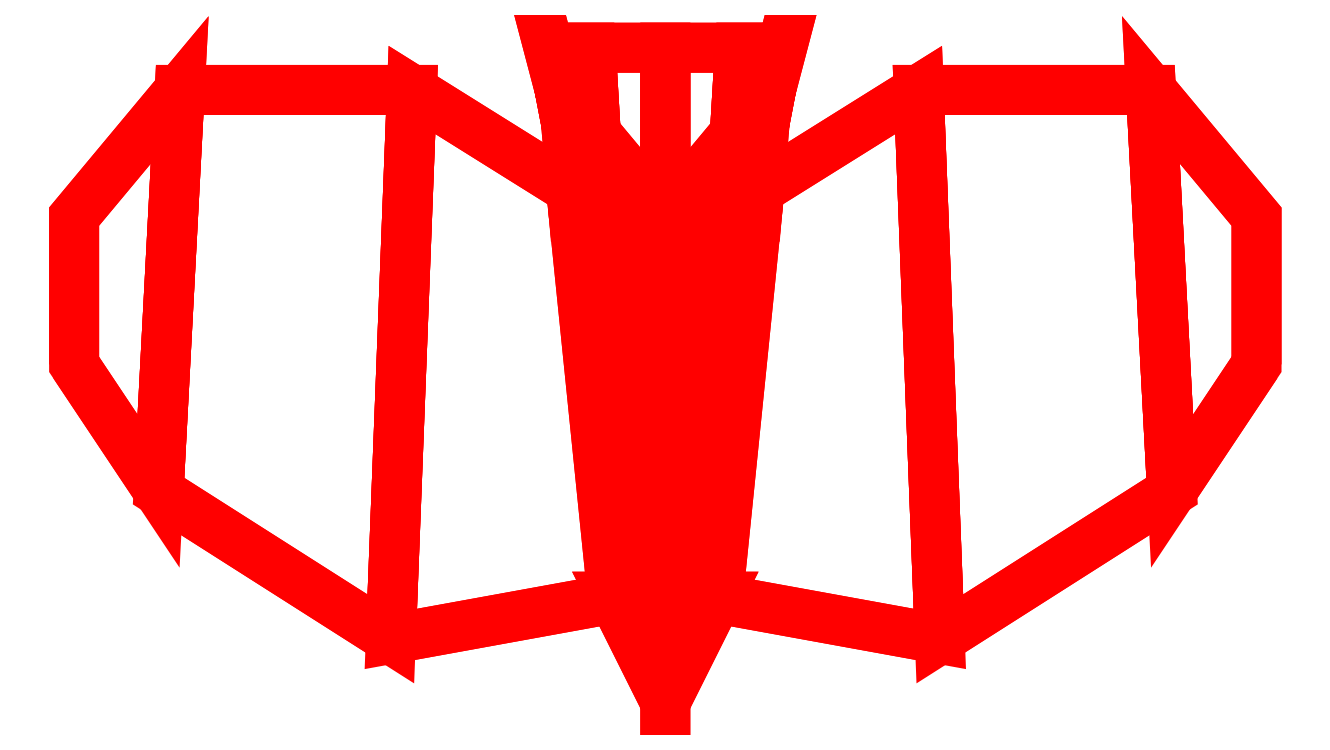
<metadata>
{"format":"dxf","ext":"dxf","renderer":"ezdxf+matplotlib","layout":"modelspace","background":"white","min_lineweight":24,"dpi":150}
</metadata>
<code>
0
SECTION
2
ENTITIES
0
3DFACE
8
PROPELLER
10
4e-16
20
-6.63
30
0.28
11
4e-16
21
-6.56
31
0.28
12
-0.05
22
-6.5
32
0.23
13
4e-16
23
-6.69
33
0.24
0
3DFACE
8
PROPELLER
10
4e-16
20
-6.69
30
0.24
11
-0.05
21
-6.5
31
0.23
12
4e-16
22
-6.56
32
0.28
13
4e-16
23
-6.63
33
0.28
0
3DFACE
8
PROPELLER
10
-0.03062
20
-6.56
30
0.03062
11
-0.03536
21
-6.48
31
0.03536
12
-0.05
22
-6.48
32
-3e-16
13
-0.0433
23
-6.56
33
-3e-16
0
3DFACE
8
PROPELLER
10
-0.01768
20
-6.74
30
0.01768
11
-0.03062
21
-6.56
31
0.03062
12
-0.0433
22
-6.56
32
-3e-16
13
-0.025
23
-6.74
33
-3e-16
0
3DFACE
8
PROPELLER
10
0
20
-6.79
30
-3e-16
11
-0.01768
21
-6.74
31
0.01768
12
-0.025
22
-6.74
32
-3e-16
13
0
23
-6.79
33
-3e-16
0
3DFACE
8
PROPELLER
10
0
20
-6.56
30
0.0433
11
0
21
-6.48
31
0.05
12
-0.03536
22
-6.48
32
0.03536
13
-0.03062
23
-6.56
33
0.03062
0
3DFACE
8
PROPELLER
10
0
20
-6.74
30
0.025
11
0
21
-6.56
31
0.0433
12
-0.03062
22
-6.56
32
0.03062
13
-0.01768
23
-6.74
33
0.01768
0
3DFACE
8
PROPELLER
10
0
20
-6.79
30
-3e-16
11
0
21
-6.74
31
0.025
12
-0.01768
22
-6.74
32
0.01768
13
0
23
-6.79
33
-3e-16
0
3DFACE
8
PROPELLER
10
0.03062
20
-6.56
30
0.03062
11
0.03536
21
-6.48
31
0.03536
12
0
22
-6.48
32
0.05
13
0
23
-6.56
33
0.0433
0
3DFACE
8
PROPELLER
10
0.01768
20
-6.74
30
0.01768
11
0.03062
21
-6.56
31
0.03062
12
0
22
-6.56
32
0.0433
13
0
23
-6.74
33
0.025
0
3DFACE
8
PROPELLER
10
0
20
-6.79
30
-3e-16
11
0.01768
21
-6.74
31
0.01768
12
0
22
-6.74
32
0.025
13
0
23
-6.79
33
-3e-16
0
3DFACE
8
PROPELLER
10
0.0433
20
-6.56
30
-3e-16
11
0.05
21
-6.48
31
-3e-16
12
0.03536
22
-6.48
32
0.03536
13
0.03062
23
-6.56
33
0.03062
0
3DFACE
8
PROPELLER
10
0.025
20
-6.74
30
-3e-16
11
0.0433
21
-6.56
31
-3e-16
12
0.03062
22
-6.56
32
0.03062
13
0.01768
23
-6.74
33
0.01768
0
3DFACE
8
PROPELLER
10
0
20
-6.79
30
-3e-16
11
0.025
21
-6.74
31
-3e-16
12
0.01768
22
-6.74
32
0.01768
13
0
23
-6.79
33
-3e-16
0
3DFACE
8
PROPELLER
10
0.03062
20
-6.56
30
-0.03062
11
0.03536
21
-6.48
31
-0.03536
12
0.05
22
-6.48
32
-3e-16
13
0.0433
23
-6.56
33
-3e-16
0
3DFACE
8
PROPELLER
10
0.01768
20
-6.74
30
-0.01768
11
0.03062
21
-6.56
31
-0.03062
12
0.0433
22
-6.56
32
-3e-16
13
0.025
23
-6.74
33
-3e-16
0
3DFACE
8
PROPELLER
10
0
20
-6.79
30
-3e-16
11
0.01768
21
-6.74
31
-0.01768
12
0.025
22
-6.74
32
-3e-16
13
0
23
-6.79
33
-3e-16
0
3DFACE
8
PROPELLER
10
0
20
-6.56
30
-0.0433
11
0
21
-6.48
31
-0.05
12
0.03536
22
-6.48
32
-0.03536
13
0.03062
23
-6.56
33
-0.03062
0
3DFACE
8
PROPELLER
10
0
20
-6.74
30
-0.025
11
0
21
-6.56
31
-0.0433
12
0.03062
22
-6.56
32
-0.03062
13
0.01768
23
-6.74
33
-0.01768
0
3DFACE
8
PROPELLER
10
0
20
-6.79
30
-3e-16
11
0
21
-6.74
31
-0.025
12
0.01768
22
-6.74
32
-0.01768
13
0
23
-6.79
33
-3e-16
0
3DFACE
8
PROPELLER
10
-0.03062
20
-6.56
30
-0.03062
11
-0.03536
21
-6.48
31
-0.03536
12
0
22
-6.48
32
-0.05
13
0
23
-6.56
33
-0.0433
0
3DFACE
8
PROPELLER
10
-0.01768
20
-6.74
30
-0.01768
11
-0.03062
21
-6.56
31
-0.03062
12
0
22
-6.56
32
-0.0433
13
0
23
-6.74
33
-0.025
0
3DFACE
8
PROPELLER
10
0
20
-6.79
30
-3e-16
11
-0.01768
21
-6.74
31
-0.01768
12
0
22
-6.74
32
-0.025
13
0
23
-6.79
33
-3e-16
0
3DFACE
8
PROPELLER
10
-0.0433
20
-6.56
30
-3e-16
11
-0.05
21
-6.48
31
-3e-16
12
-0.03536
22
-6.48
32
-0.03536
13
-0.03062
23
-6.56
33
-0.03062
0
3DFACE
8
PROPELLER
10
-0.025
20
-6.74
30
-3e-16
11
-0.0433
21
-6.56
31
-3e-16
12
-0.03062
22
-6.56
32
-0.03062
13
-0.01768
23
-6.74
33
-0.01768
0
3DFACE
8
PROPELLER
10
0
20
-6.79
30
-3e-16
11
-0.025
21
-6.74
31
-3e-16
12
-0.01768
22
-6.74
32
-0.01768
13
0
23
-6.79
33
-3e-16
0
3DFACE
8
PROPELLER
10
4e-16
20
-6.76
30
0.13
11
-0.05
21
-6.5
31
0.12
12
-0.05
22
-6.5
32
0.23
13
4e-16
23
-6.69
33
0.24
0
3DFACE
8
PROPELLER
10
4e-16
20
-6.69
30
0.24
11
-0.05
21
-6.5
31
0.23
12
-0.05
22
-6.5
32
0.12
13
4e-16
23
-6.76
33
0.13
0
3DFACE
8
PROPELLER
10
4e-16
20
-6.74
30
0.02
11
-0.02
21
-6.55
31
0.04
12
-0.05
22
-6.5
32
0.12
13
4e-16
23
-6.76
33
0.13
0
3DFACE
8
PROPELLER
10
4e-16
20
-6.76
30
0.13
11
-0.05
21
-6.5
31
0.12
12
-0.02
22
-6.55
32
0.04
13
4e-16
23
-6.74
33
0.02
0
3DFACE
8
PROPELLER
10
-0.24
20
-6.69
30
1e-16
11
-0.23
21
-6.5
31
-0.05
12
-0.28
22
-6.56
32
1e-16
13
-0.28
23
-6.63
33
1e-16
0
3DFACE
8
PROPELLER
10
-0.28
20
-6.63
30
1e-16
11
-0.28
21
-6.56
31
1e-16
12
-0.23
22
-6.5
32
-0.05
13
-0.24
23
-6.69
33
1e-16
0
3DFACE
8
PROPELLER
10
-0.13
20
-6.76
30
1e-16
11
-0.12
21
-6.5
31
-0.05
12
-0.04
22
-6.55
32
-0.02
13
-0.02
23
-6.74
33
1e-16
0
3DFACE
8
PROPELLER
10
-0.02
20
-6.74
30
1e-16
11
-0.04
21
-6.55
31
-0.02
12
-0.12
22
-6.5
32
-0.05
13
-0.13
23
-6.76
33
1e-16
0
3DFACE
8
PROPELLER
10
-0.24
20
-6.69
30
1e-16
11
-0.23
21
-6.5
31
-0.05
12
-0.12
22
-6.5
32
-0.05
13
-0.13
23
-6.76
33
1e-16
0
3DFACE
8
PROPELLER
10
-0.13
20
-6.76
30
1e-16
11
-0.12
21
-6.5
31
-0.05
12
-0.23
22
-6.5
32
-0.05
13
-0.24
23
-6.69
33
1e-16
0
3DFACE
8
PROPELLER
10
-6e-16
20
-6.69
30
-0.24
11
0.05
21
-6.5
31
-0.23
12
-6e-16
22
-6.56
32
-0.28
13
-6e-16
23
-6.63
33
-0.28
0
3DFACE
8
PROPELLER
10
-6e-16
20
-6.63
30
-0.28
11
-6e-16
21
-6.56
31
-0.28
12
0.05
22
-6.5
32
-0.23
13
-6e-16
23
-6.69
33
-0.24
0
3DFACE
8
PROPELLER
10
-5e-16
20
-6.76
30
-0.13
11
0.05
21
-6.5
31
-0.12
12
0.02
22
-6.55
32
-0.04
13
-4e-16
23
-6.74
33
-0.02
0
3DFACE
8
PROPELLER
10
-4e-16
20
-6.74
30
-0.02
11
0.02
21
-6.55
31
-0.04
12
0.05
22
-6.5
32
-0.12
13
-5e-16
23
-6.76
33
-0.13
0
3DFACE
8
PROPELLER
10
-6e-16
20
-6.69
30
-0.24
11
0.05
21
-6.5
31
-0.23
12
0.05
22
-6.5
32
-0.12
13
-5e-16
23
-6.76
33
-0.13
0
3DFACE
8
PROPELLER
10
-5e-16
20
-6.76
30
-0.13
11
0.05
21
-6.5
31
-0.12
12
0.05
22
-6.5
32
-0.23
13
-6e-16
23
-6.69
33
-0.24
0
3DFACE
8
PROPELLER
10
0.24
20
-6.69
30
-8e-16
11
0.23
21
-6.5
31
0.05
12
0.28
22
-6.56
32
-8e-16
13
0.28
23
-6.63
33
-8e-16
0
3DFACE
8
PROPELLER
10
0.28
20
-6.63
30
-8e-16
11
0.28
21
-6.56
31
-8e-16
12
0.23
22
-6.5
32
0.05
13
0.24
23
-6.69
33
-8e-16
0
3DFACE
8
PROPELLER
10
0.13
20
-6.76
30
-8e-16
11
0.12
21
-6.5
31
0.05
12
0.04
22
-6.55
32
0.02
13
0.02
23
-6.74
33
-8e-16
0
3DFACE
8
PROPELLER
10
0.02
20
-6.74
30
-8e-16
11
0.04
21
-6.55
31
0.02
12
0.12
22
-6.5
32
0.05
13
0.13
23
-6.76
33
-8e-16
0
3DFACE
8
PROPELLER
10
0.24
20
-6.69
30
-8e-16
11
0.23
21
-6.5
31
0.05
12
0.12
22
-6.5
32
0.05
13
0.13
23
-6.76
33
-8e-16
0
3DFACE
8
PROPELLER
10
0.13
20
-6.76
30
-8e-16
11
0.12
21
-6.5
31
0.05
12
0.23
22
-6.5
32
0.05
13
0.24
23
-6.69
33
-8e-16
0
VIEWPORT
8
0
10
144.7
20
101.2
30
0
40
391.1
41
222.2
68
     2
69
     1
0
VIEWPORT
8
0
10
139.2
20
100.8
30
0
40
222.8
41
161.3
68
     1
69
     2
0
ENDSEC
0
EOF

</code>
